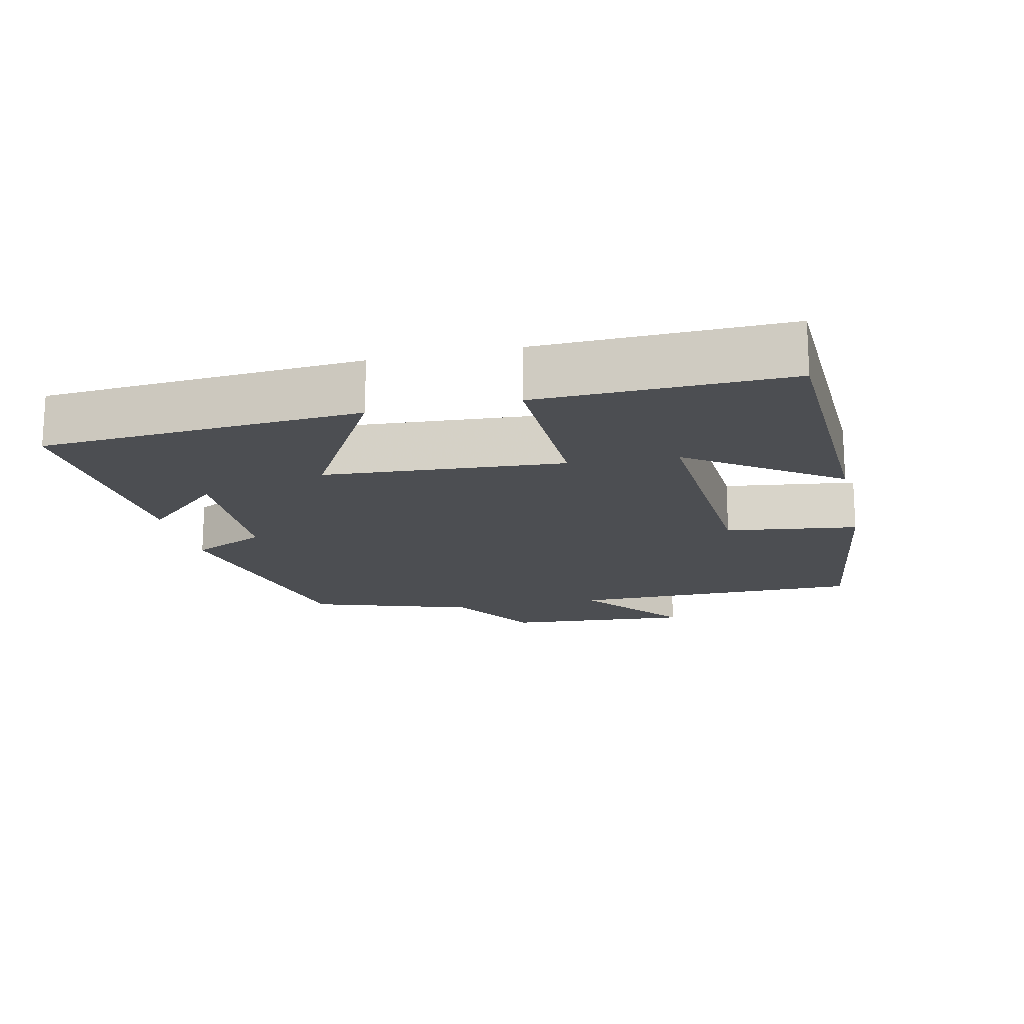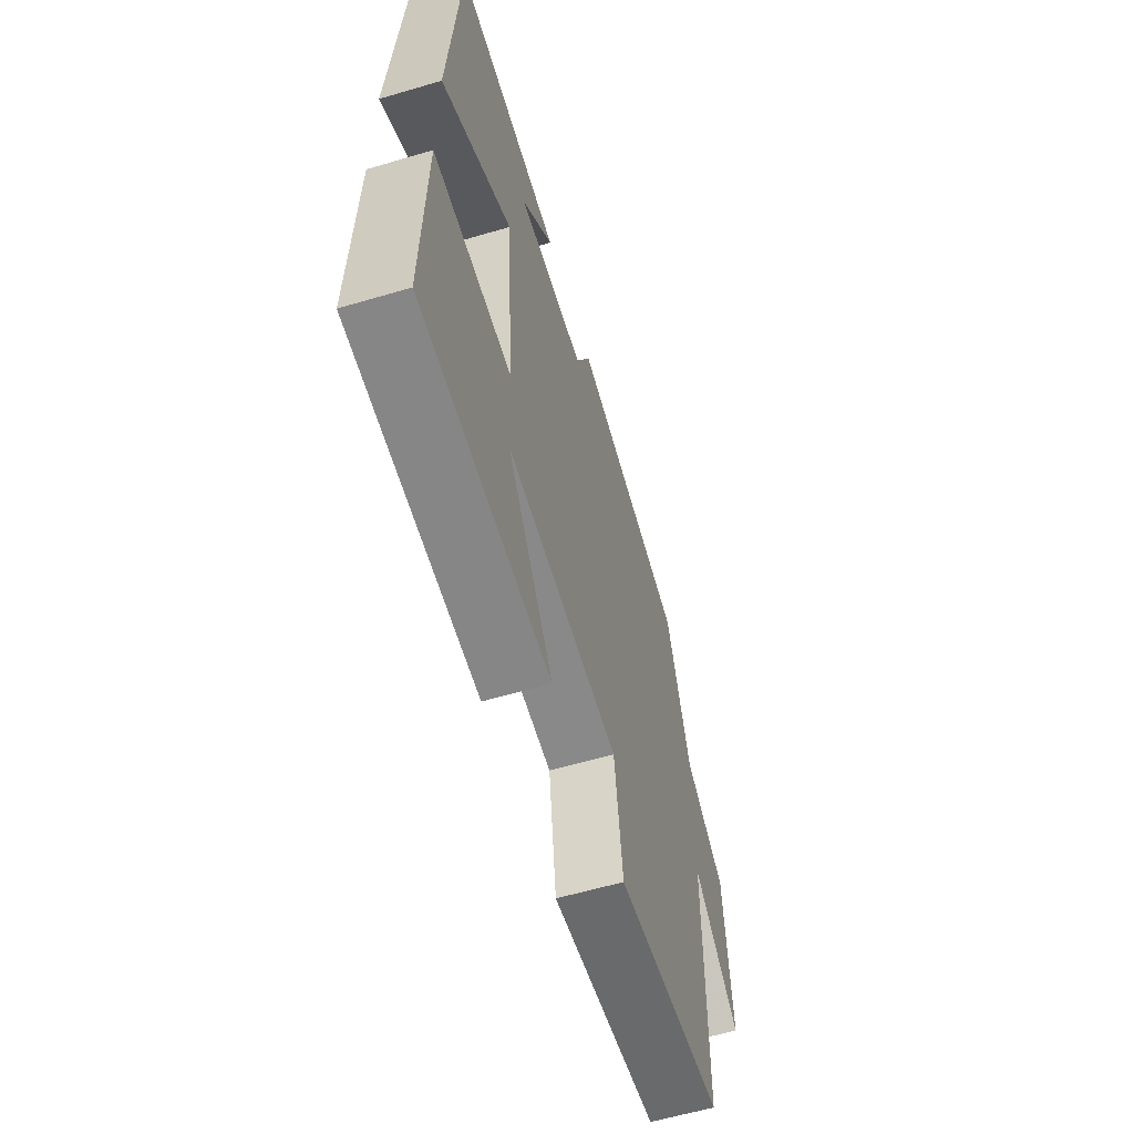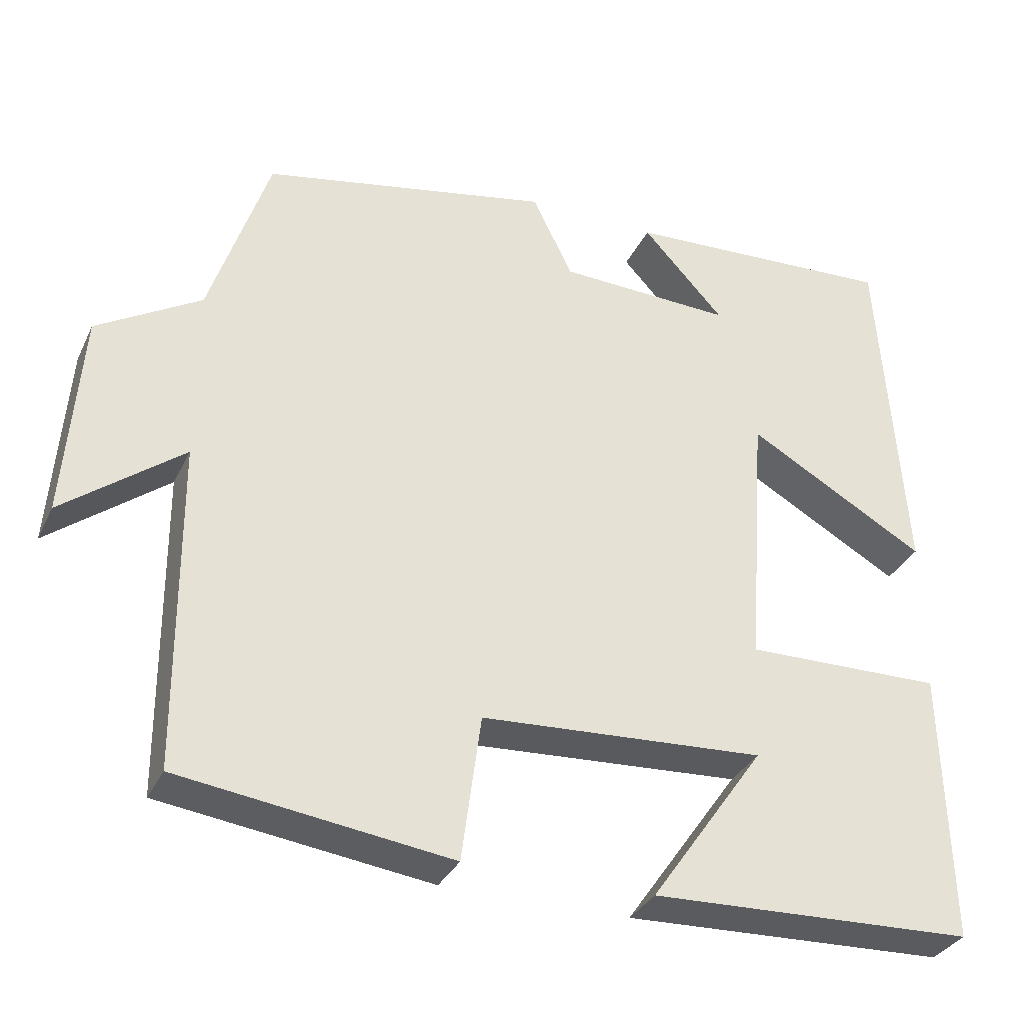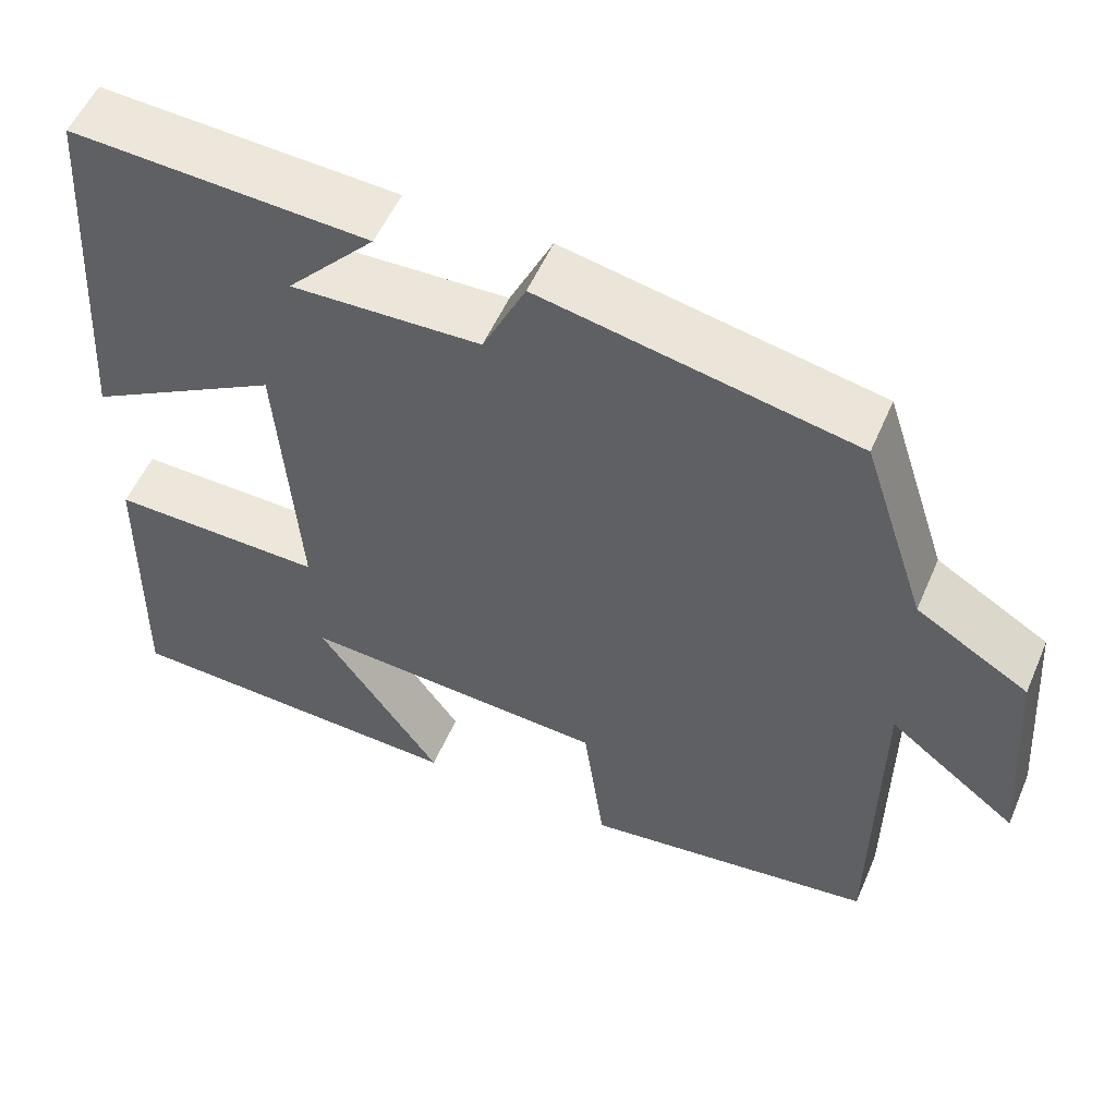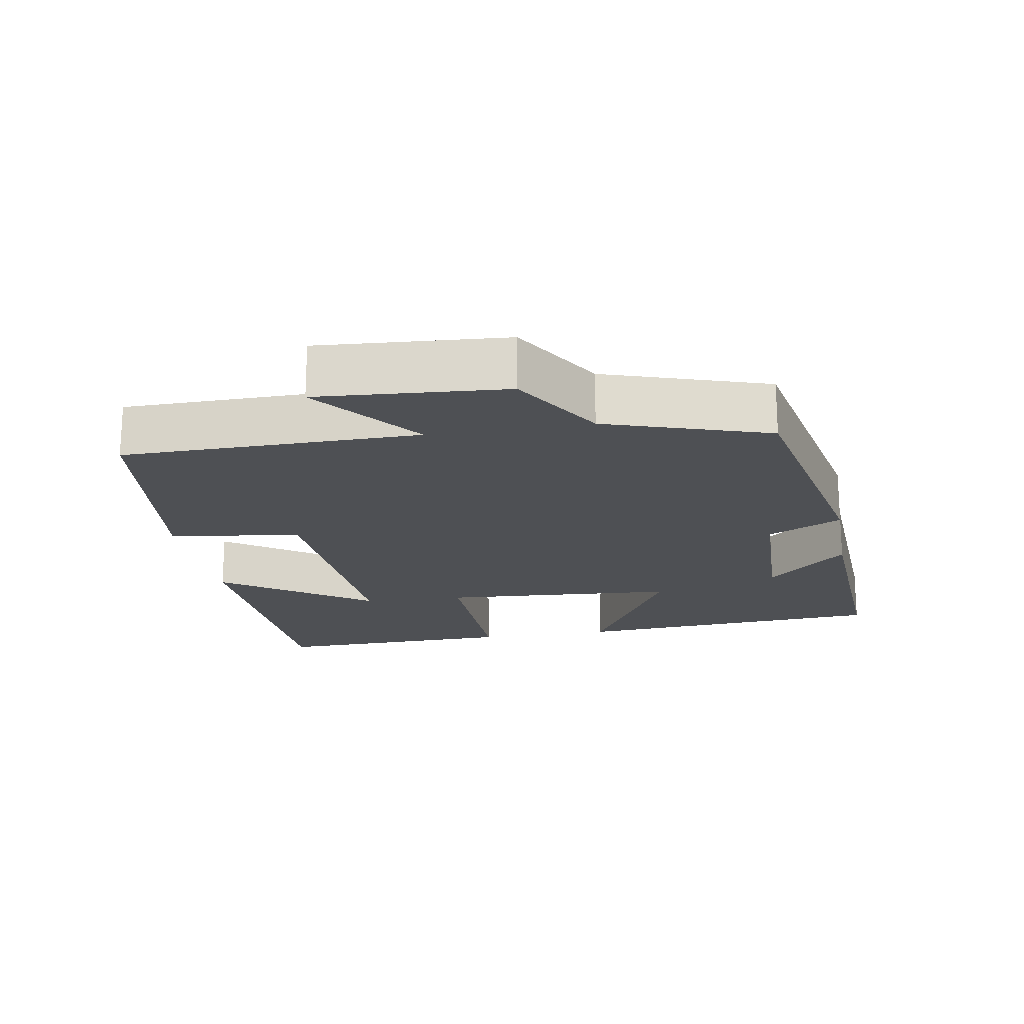
<metadata>
{"format":"obj","ext":"obj","renderer":"f3d","projection":"perspective","resolution":1024,"background":"white","views":[{"elev":-16.8,"azim":102.8,"up":"+Y"},{"elev":-60.0,"azim":106.8,"up":"+Z"},{"elev":-33.1,"azim":-22.5,"up":"+Z"},{"elev":54.2,"azim":-156.8,"up":"+Z"},{"elev":-19.0,"azim":-80.0,"up":"+Y"}]}
</metadata>
<code>
v -0.497 0.07 -0.454
v -0.5 0.07 -0.033
v -0.653 0.07 -0.151
v -0.633 0.07 0.115
v -0.5 0.07 0.195
v -0.424 0.07 0.426
v -0.053 0.07 0.5
v -0.002 0.07 0.394
v 0.222 0.07 0.386
v 0.117 0.07 0.5
v 0.469 0.07 0.519
v 0.5 0.07 0.068
v 0.27 0.07 0.199
v 0.246 0.07 -0.139
v 0.5 0.07 -0.134
v 0.508 0.07 -0.484
v 0.092 0.07 -0.5
v 0.239 0.07 -0.29
v -0.125 0.07 -0.312
v -0.15 0.07 -0.5
v -0.497 0 -0.454
v -0.5 0 -0.033
v -0.653 0 -0.151
v -0.633 0 0.115
v -0.5 0 0.195
v -0.424 0 0.426
v -0.053 0 0.5
v -0.002 0 0.394
v 0.222 0 0.386
v 0.117 0 0.5
v 0.469 0 0.519
v 0.5 0 0.068
v 0.27 0 0.199
v 0.246 0 -0.139
v 0.5 0 -0.134
v 0.508 0 -0.484
v 0.092 0 -0.5
v 0.239 0 -0.29
v -0.125 0 -0.312
v -0.15 0 -0.5
f 19 20 1 2
f 18 19 2
f 15 16 17 18
f 14 15 18
f 14 18 2
f 13 14 2
f 11 12 13
f 11 13 2
f 9 10 11
f 9 11 2
f 8 9 2
f 5 6 7 8
f 4 5 8
f 2 3 4 8
f 22 21 40 39
f 22 39 38
f 38 37 36 35
f 38 35 34
f 22 38 34
f 22 34 33
f 33 32 31
f 22 33 31
f 31 30 29
f 22 31 29
f 22 29 28
f 28 27 26 25
f 28 25 24
f 28 24 23 22
f 1 21 22 2
f 2 22 23 3
f 3 23 24 4
f 4 24 25 5
f 5 25 26 6
f 6 26 27 7
f 7 27 28 8
f 8 28 29 9
f 9 29 30 10
f 10 30 31 11
f 11 31 32 12
f 12 32 33 13
f 13 33 34 14
f 14 34 35 15
f 15 35 36 16
f 16 36 37 17
f 17 37 38 18
f 18 38 39 19
f 19 39 40 20
f 20 40 21 1

</code>
